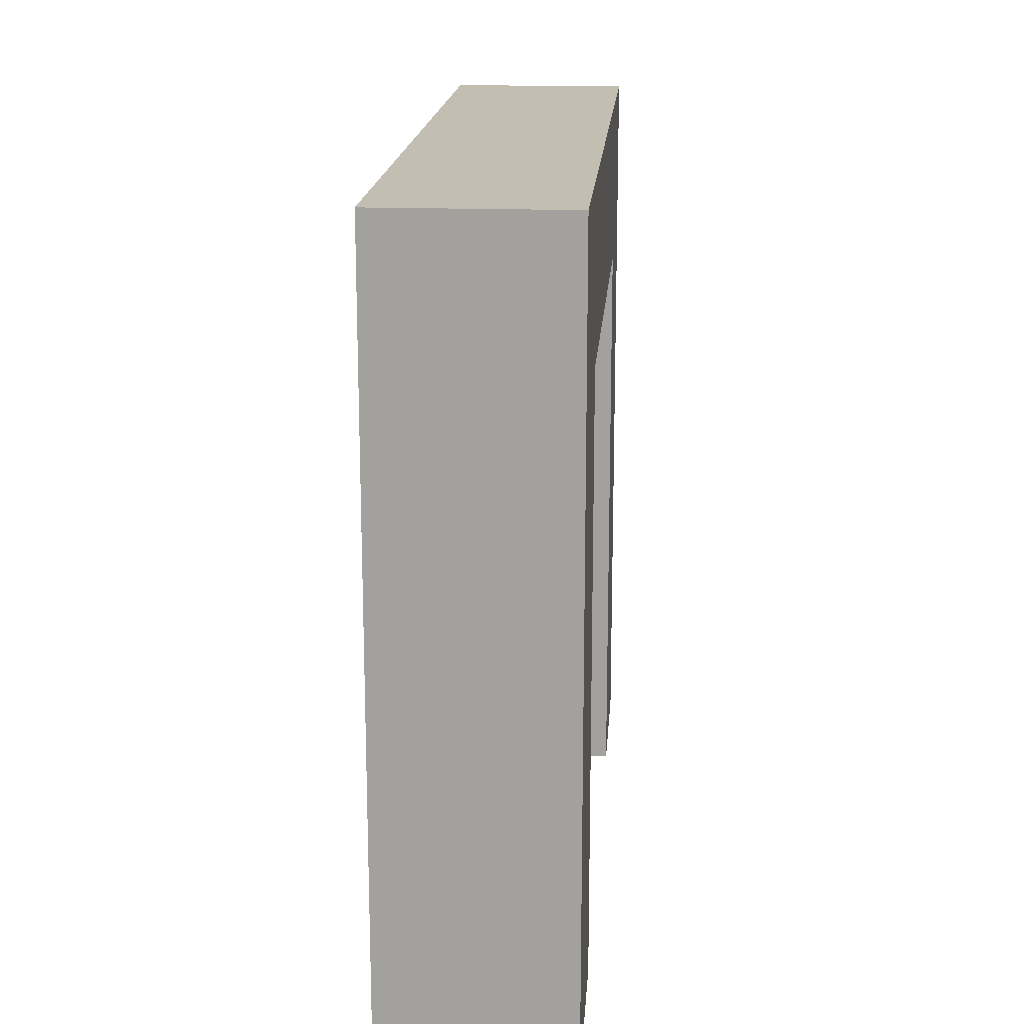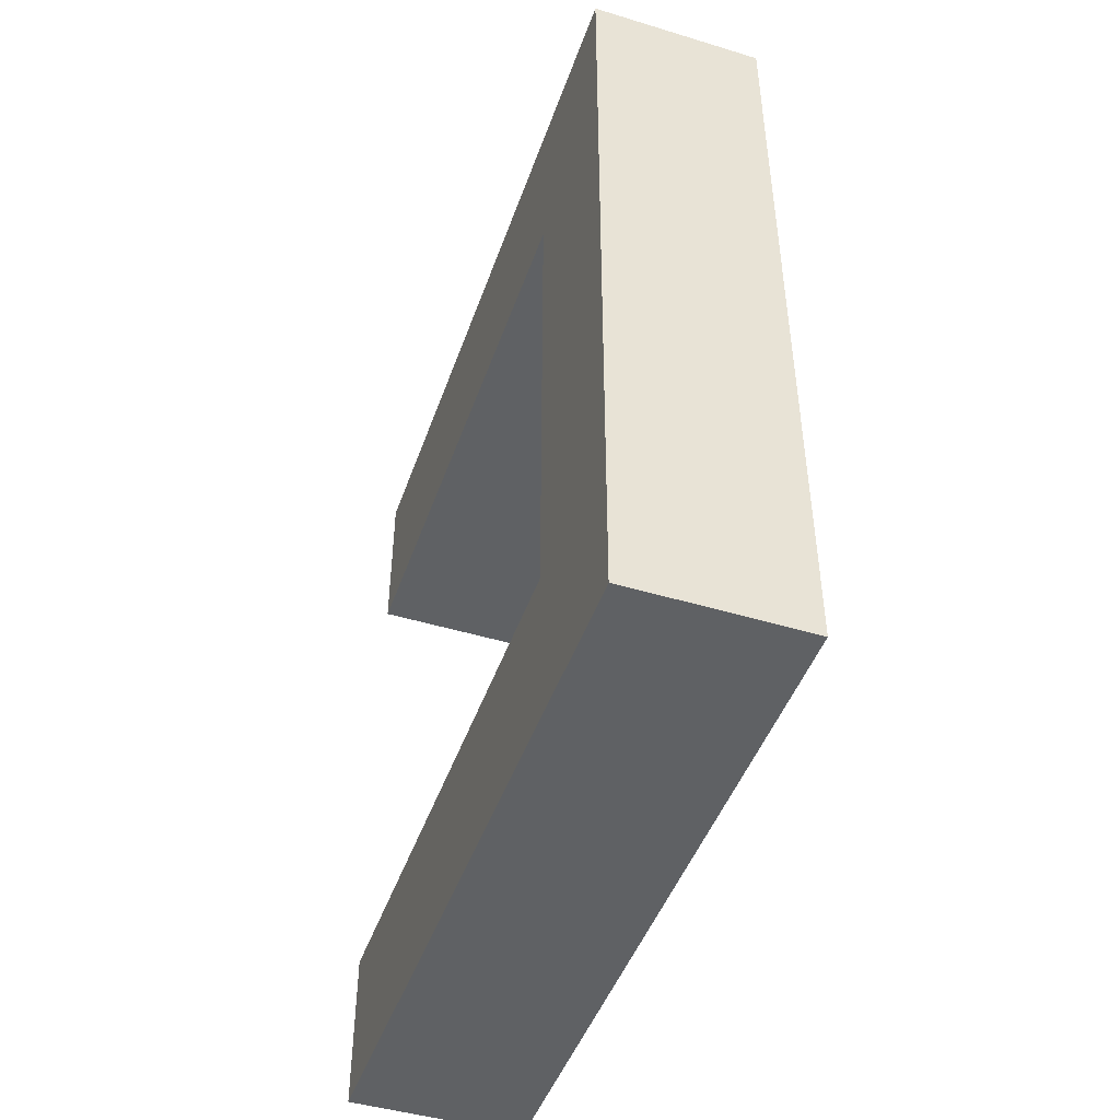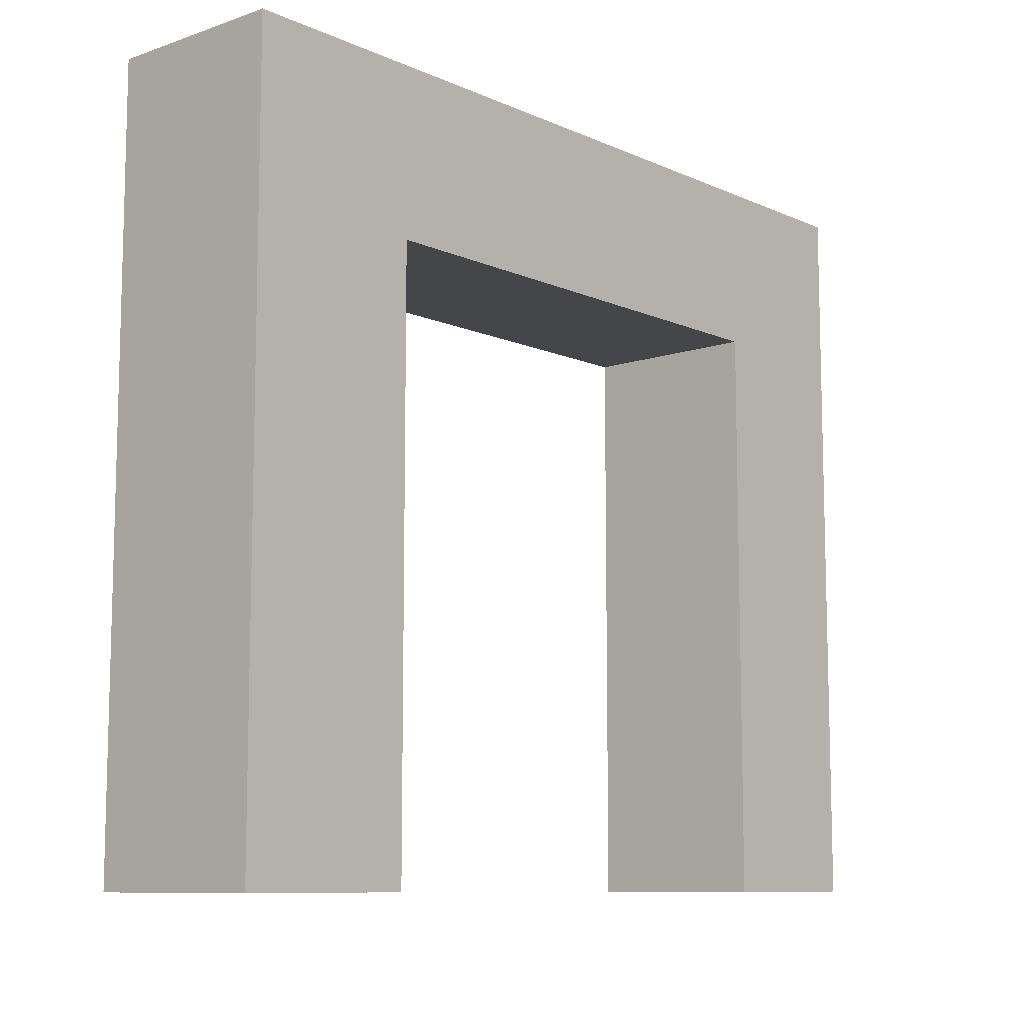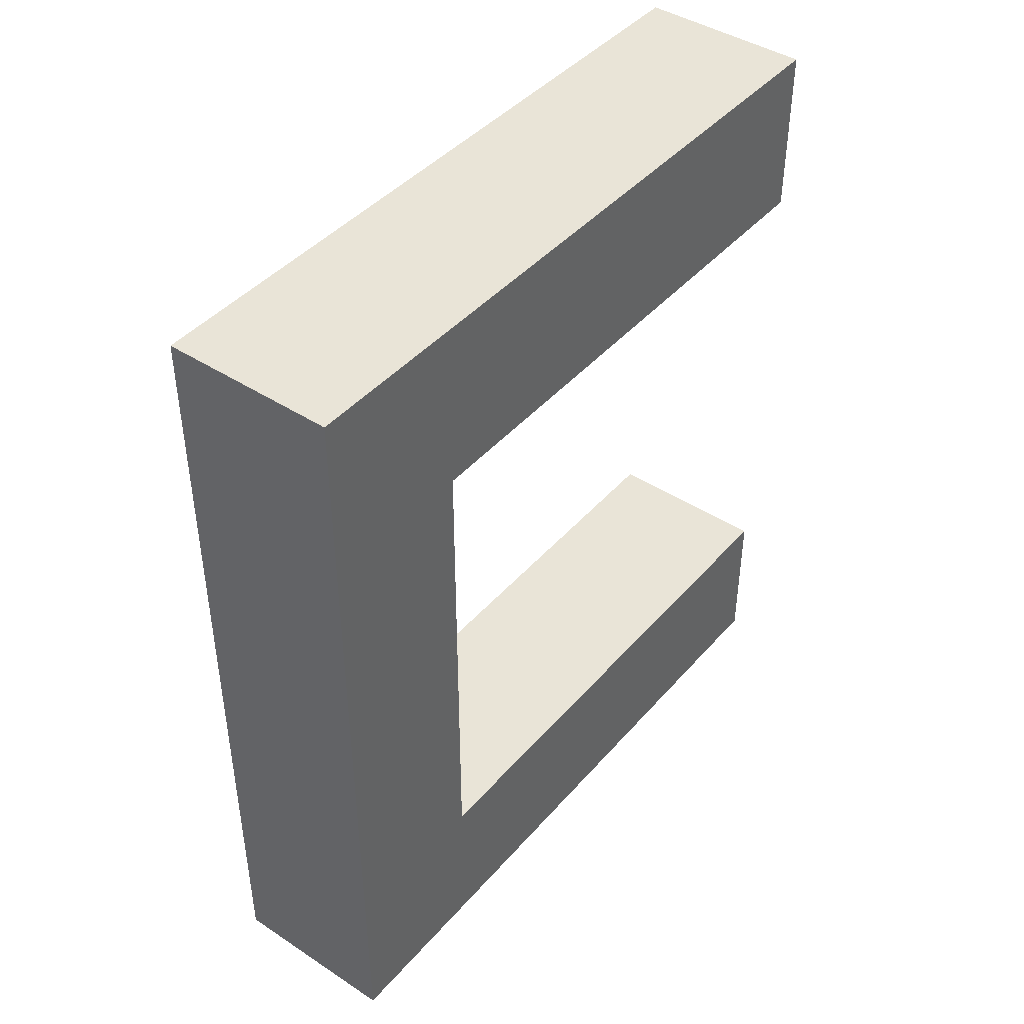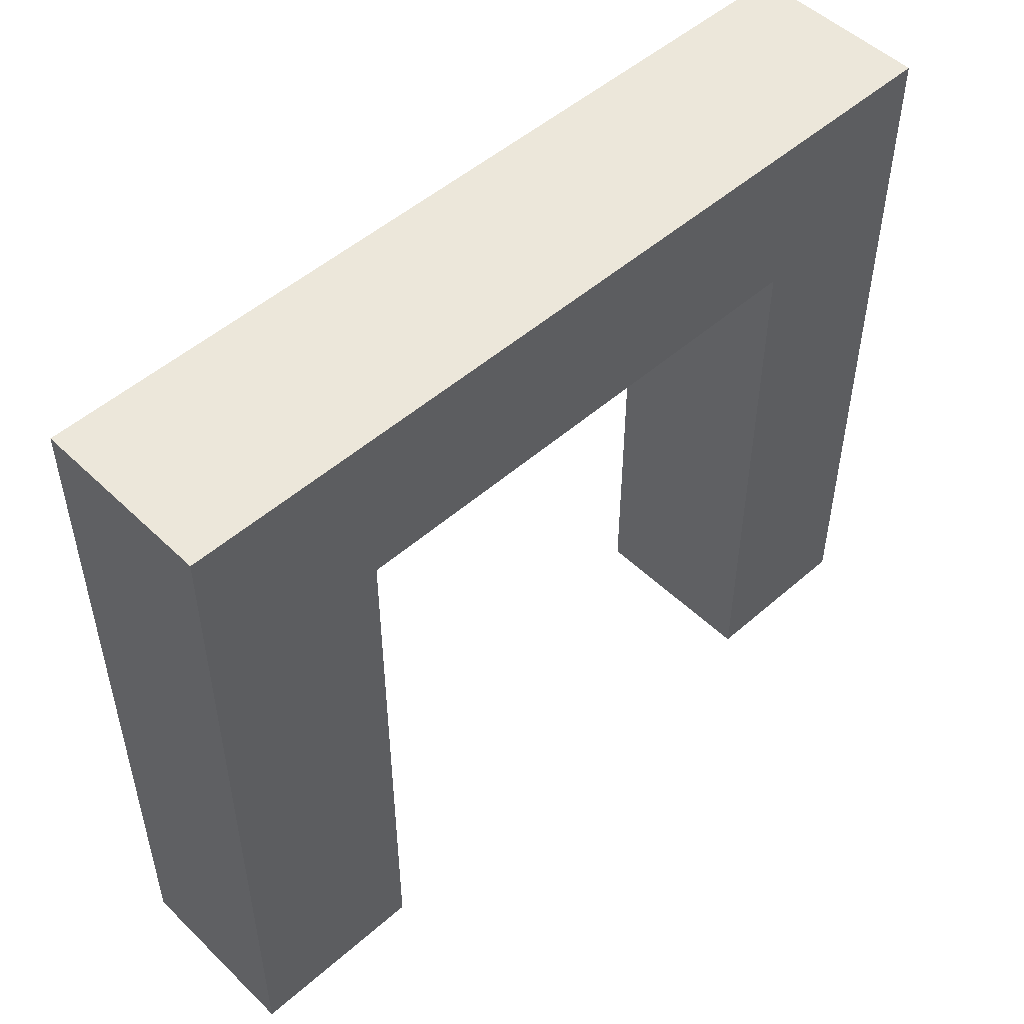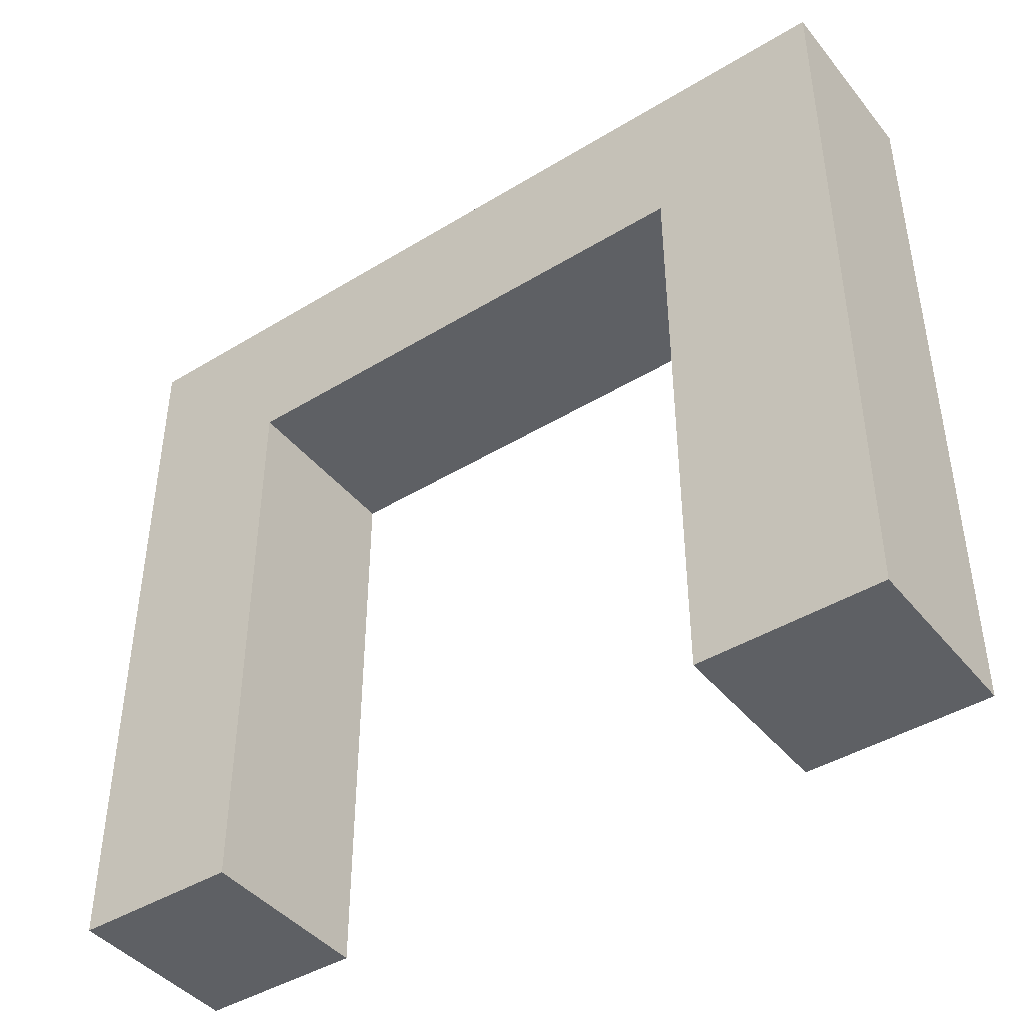
<metadata>
{"format":"obj","ext":"obj","renderer":"f3d","projection":"perspective","resolution":1024,"background":"white","views":[{"elev":17.1,"azim":4.2,"up":"+Y"},{"elev":-46.4,"azim":161.0,"up":"+Z"},{"elev":-9.6,"azim":41.3,"up":"+Y"},{"elev":43.2,"azim":-142.4,"up":"+Z"},{"elev":50.7,"azim":46.3,"up":"+Y"},{"elev":-43.1,"azim":-54.1,"up":"+Y"}]}
</metadata>
<code>
o Cube.001
v 0.5556 4.622 1.46
v -0.5556 4.622 1.46
v -0.5556 4.622 2.571
v 0.5556 4.622 2.571
v 0.5556 3.6 2.571
v -0.5556 3.6 2.571
v -0.5556 3.6 1.46
v -0.5556 -0 1.46
v 0.5556 -0 1.46
v 0.5556 -0 2.571
v -0.5556 -0 2.571
v 0.5556 3.6 1.46
v -0.5556 3.6 -1.677
v -0.5556 3.6 -2.702
v -0.5556 0 -2.702
v -0.5556 0 -1.677
v -0.5556 4.622 -2.702
v 0.5556 4.622 -2.702
v 0.5556 3.6 -2.702
v 0.5556 4.622 -1.677
v 0.5556 3.6 -1.677
v -0.5556 4.622 -1.677
v 0.5556 0 -1.677
v 0.5556 0 -2.702
f 1 2 3 4
f 5 4 3 6
f 6 3 2 7
f 8 9 10 11
f 12 1 4 5
f 13 14 15 16
f 8 7 12 9
f 9 12 5 10
f 11 6 7 8
f 10 5 6 11
f 14 17 18 19
f 20 21 19 18
f 22 20 18 17
f 13 22 17 14
f 7 2 22 13
f 2 1 20 22
f 1 12 21 20
f 12 7 13 21
f 23 16 15 24
f 21 13 16 23
f 19 21 23 24
f 14 19 24 15

</code>
